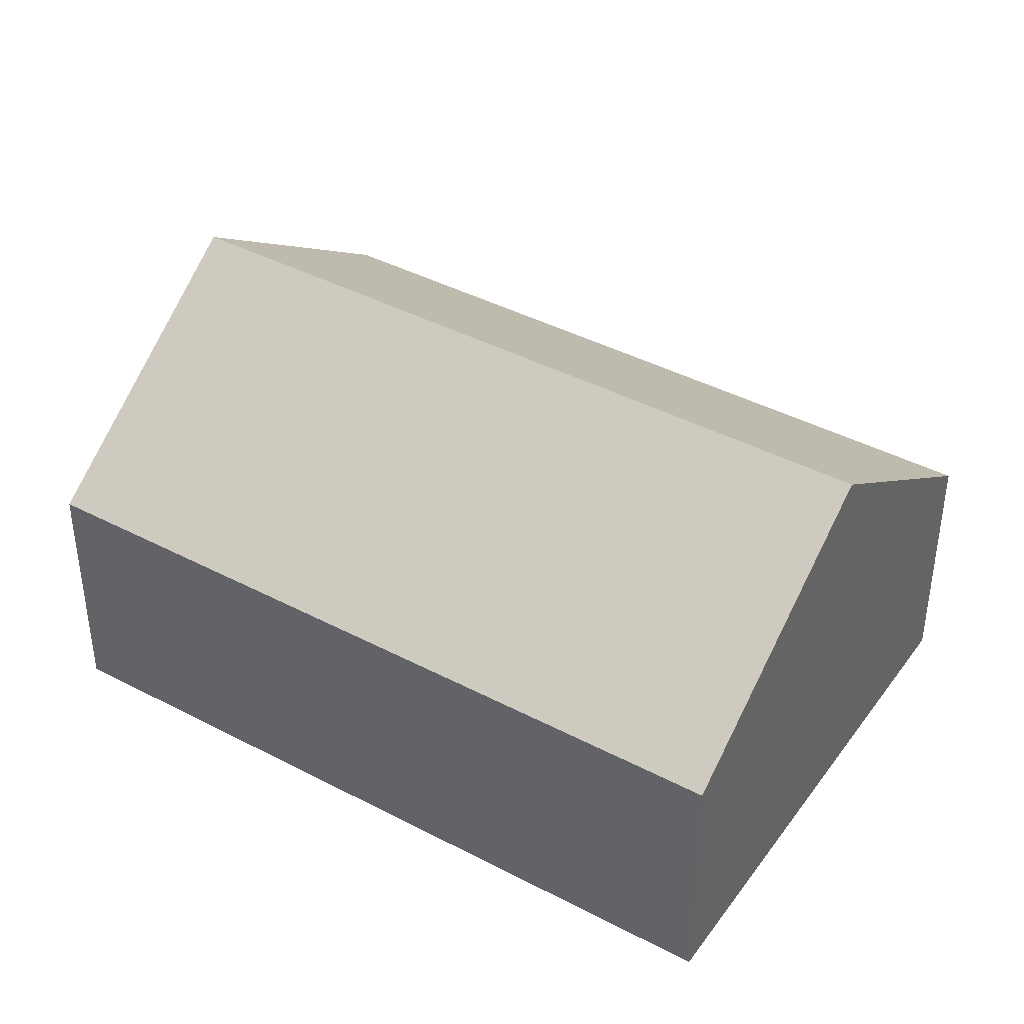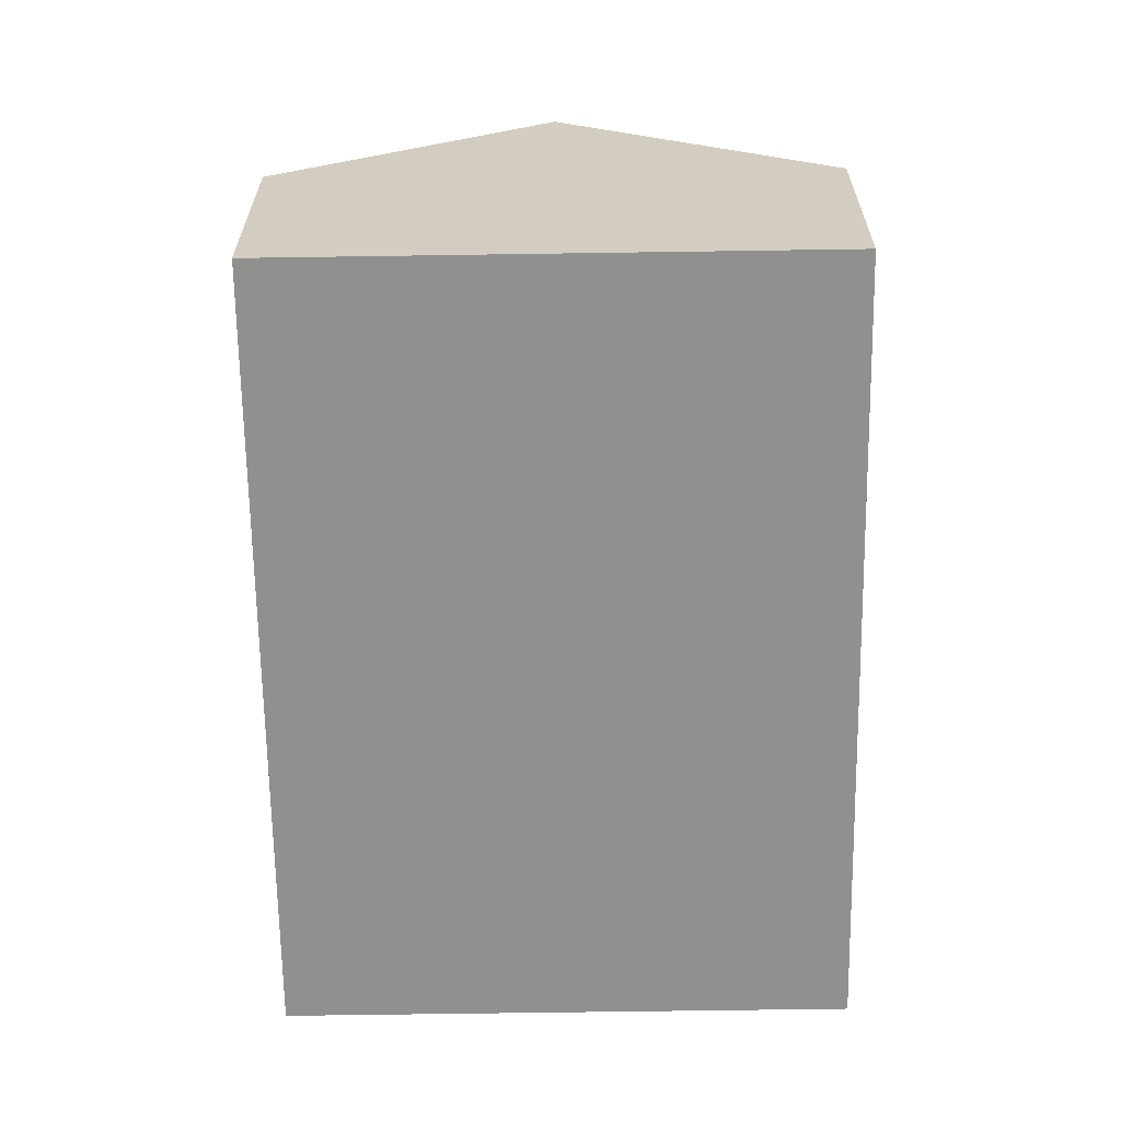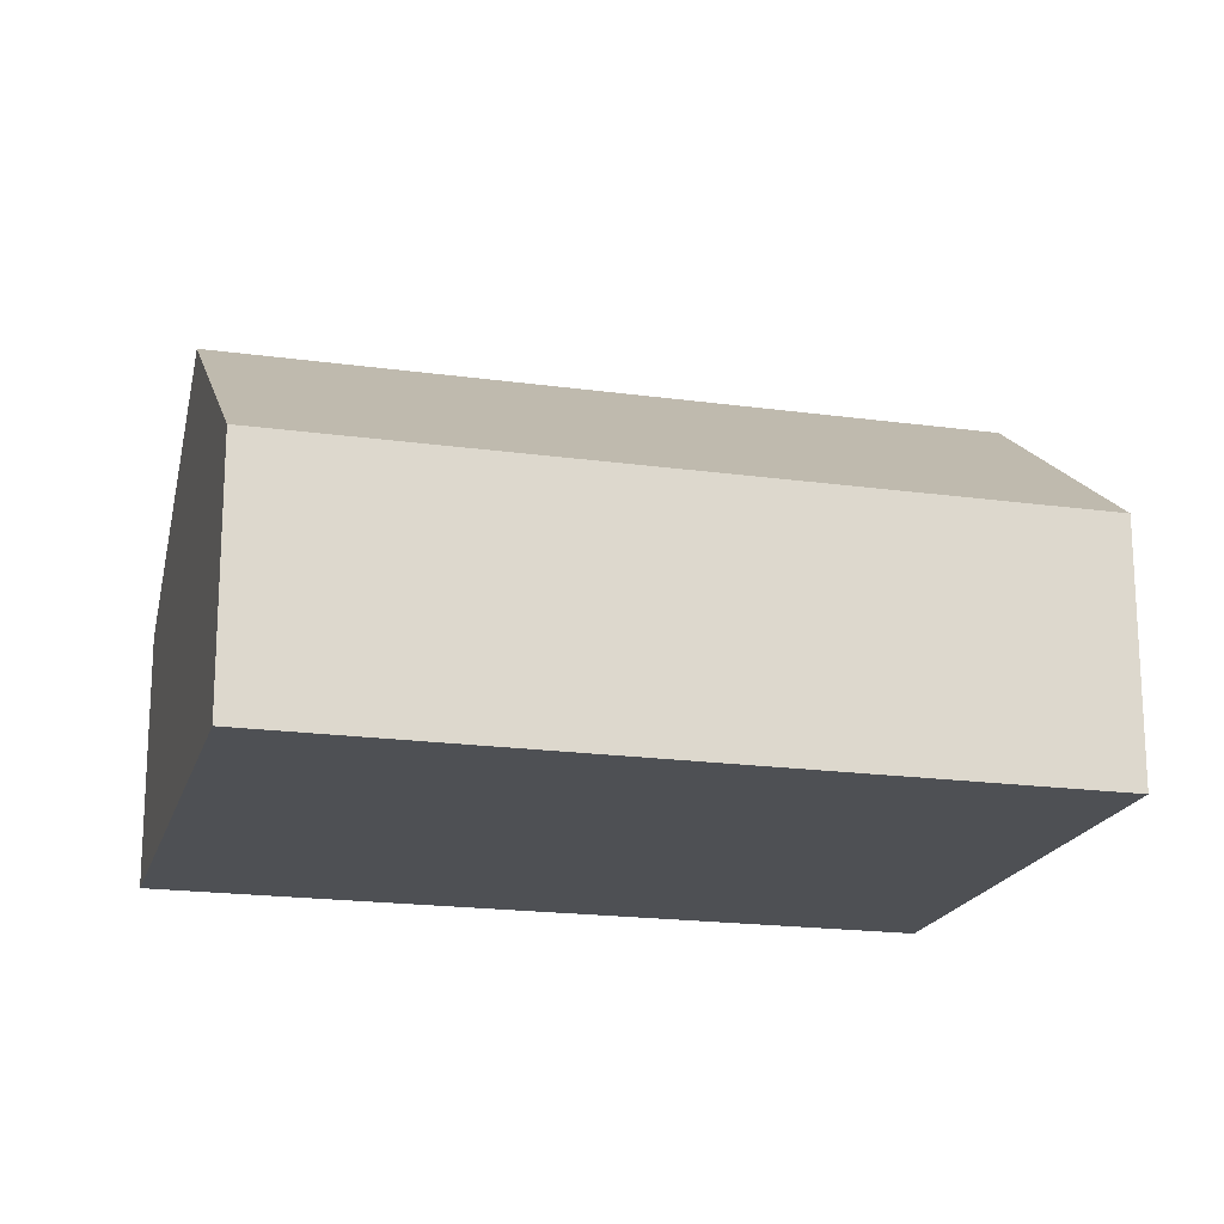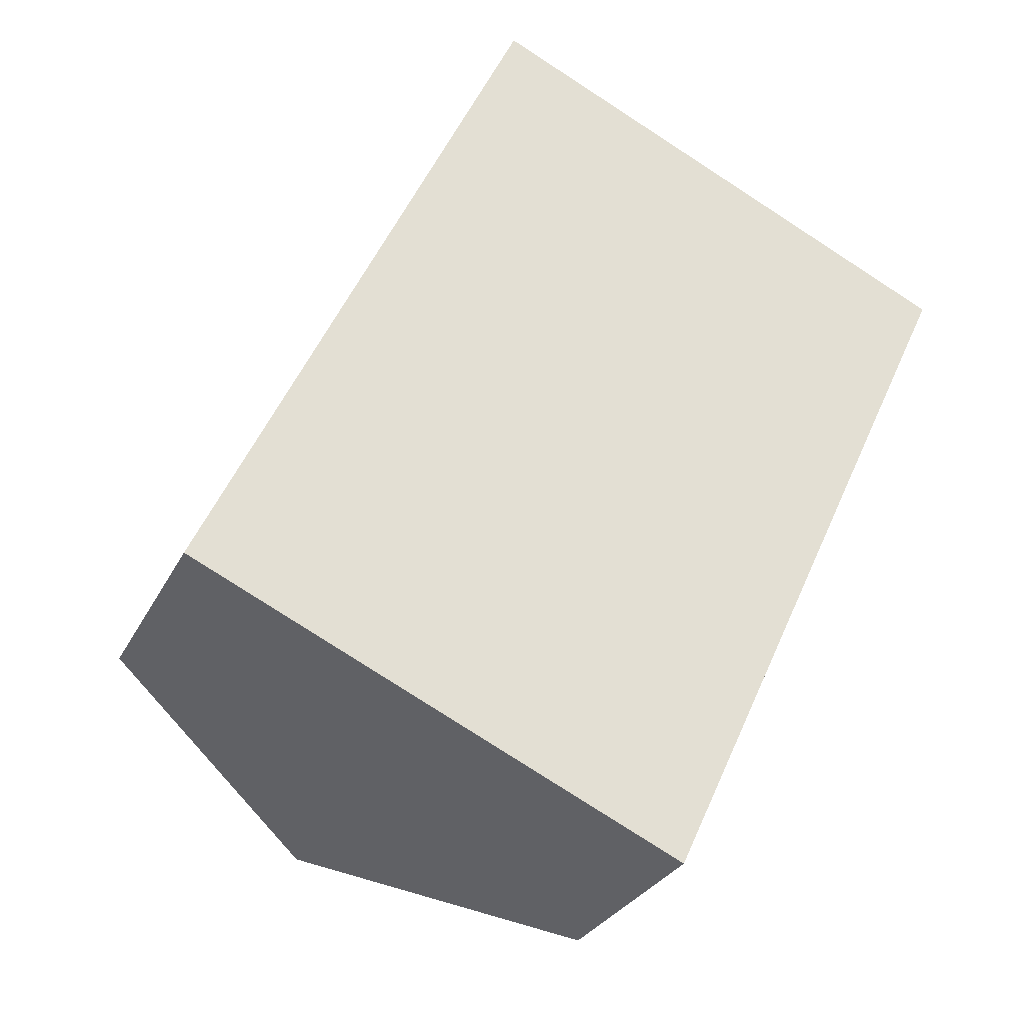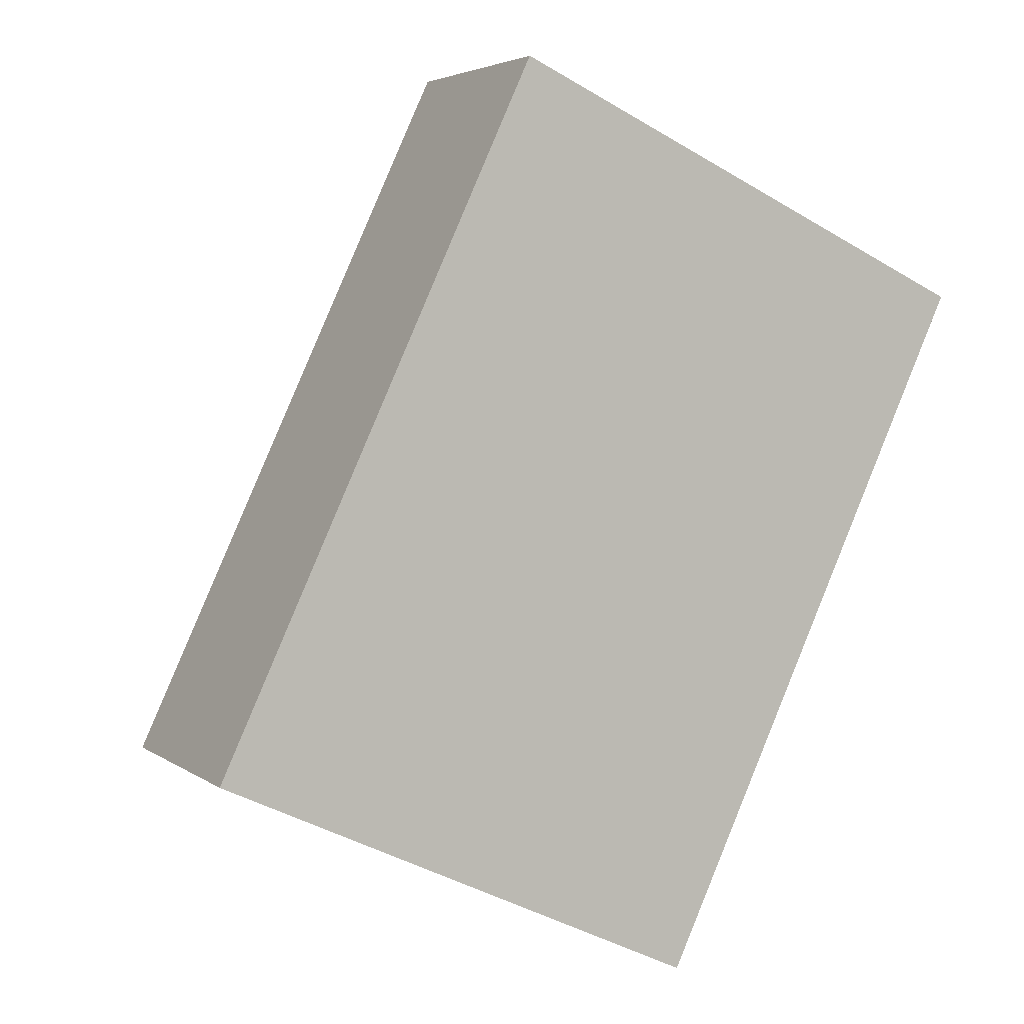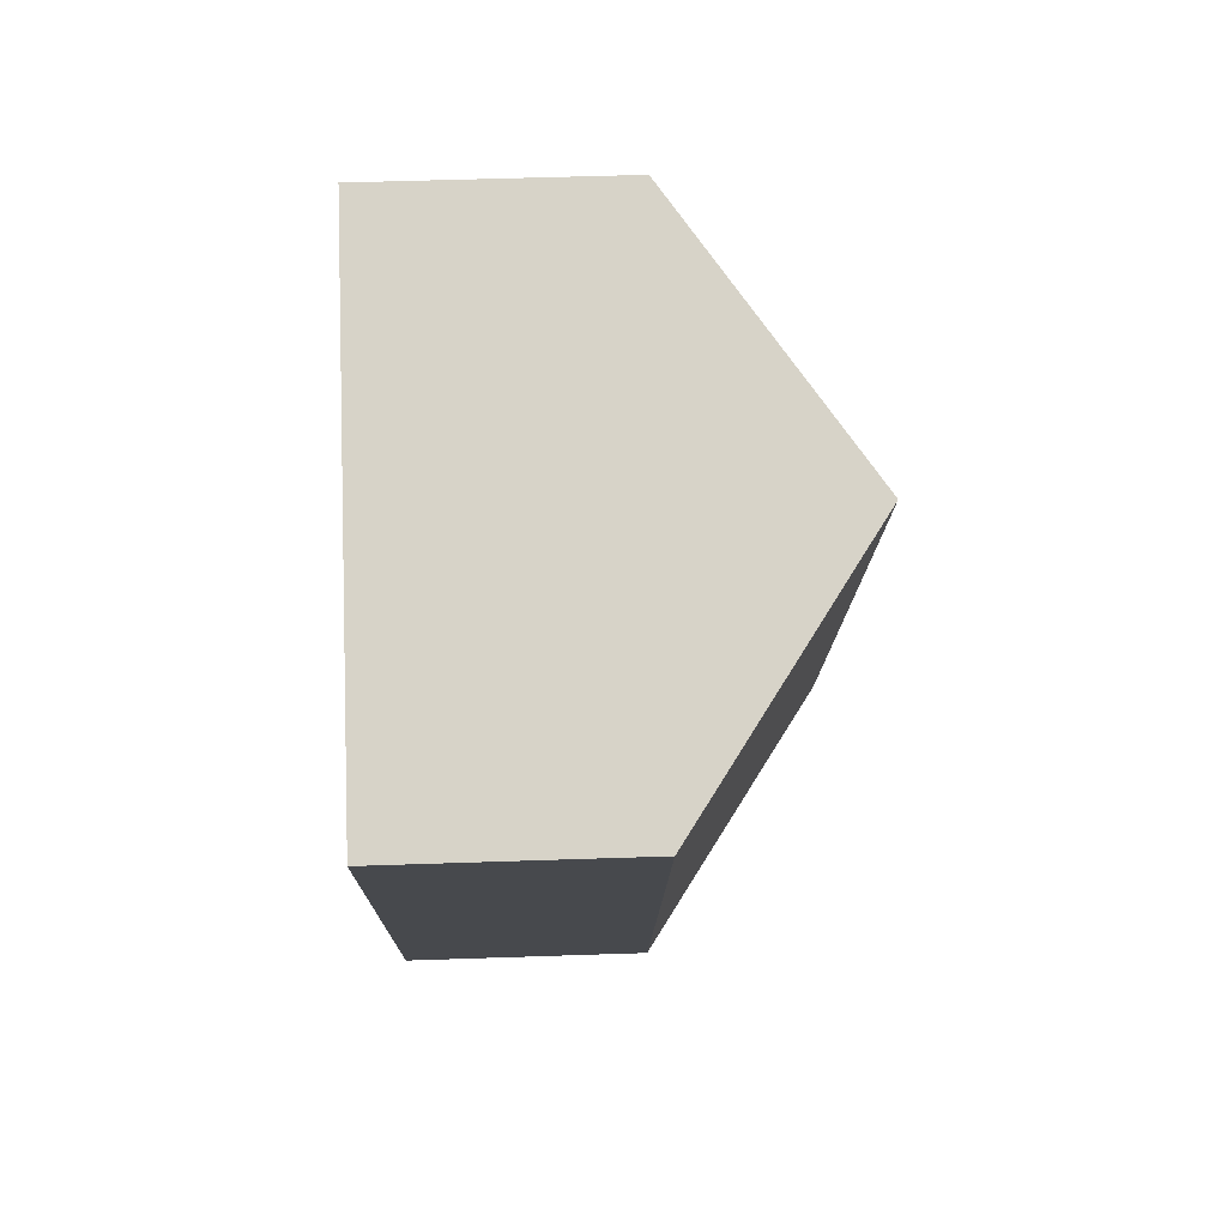
<metadata>
{"format":"obj","ext":"obj","renderer":"f3d","projection":"perspective","resolution":1024,"background":"white","views":[{"elev":41.2,"azim":-32.5,"up":"+Y"},{"elev":-65.5,"azim":-154.2,"up":"+Y"},{"elev":-19.0,"azim":-79.8,"up":"+Y"},{"elev":-28.4,"azim":-22.1,"up":"+Z"},{"elev":4.0,"azim":-25.9,"up":"+Z"},{"elev":52.7,"azim":87.9,"up":"+Z"}]}
</metadata>
<code>
v  10.88 8.212 11.08
v  5.91 4.705 12.71
v  6.17 4.705 13.27
v  3.184 4.705 6.848
v  4.712 8.212 -2.191
v  0 4.705 2.881e-16
v  15.59 4.705 8.886
v  9.424 4.704 -4.382
v  0 0 0
v  4.712 1.342e-16 -2.191
v  9.424 2.683e-16 -4.382
v  3.184 -4.193e-16 6.848
v  5.91 -7.781e-16 12.71
v  6.17 -8.124e-16 13.27
v  10.88 -6.783e-16 11.08
v  15.59 -5.441e-16 8.886
g defaultobject
f 1 2 3
f 2 1 4
f 4 1 5
f 4 5 6
f 7 5 1
f 5 7 8
f 8 6 5
f 6 8 9
f 9 8 10
f 10 8 11
f 9 4 6
f 4 9 12
f 4 12 2
f 2 12 13
f 2 13 3
f 3 13 14
f 14 1 3
f 1 14 7
f 7 14 15
f 7 15 16
f 16 8 7
f 8 16 11
f 13 15 14
f 15 13 12
f 15 12 9
f 15 9 16
f 16 9 10
f 16 10 11

</code>
